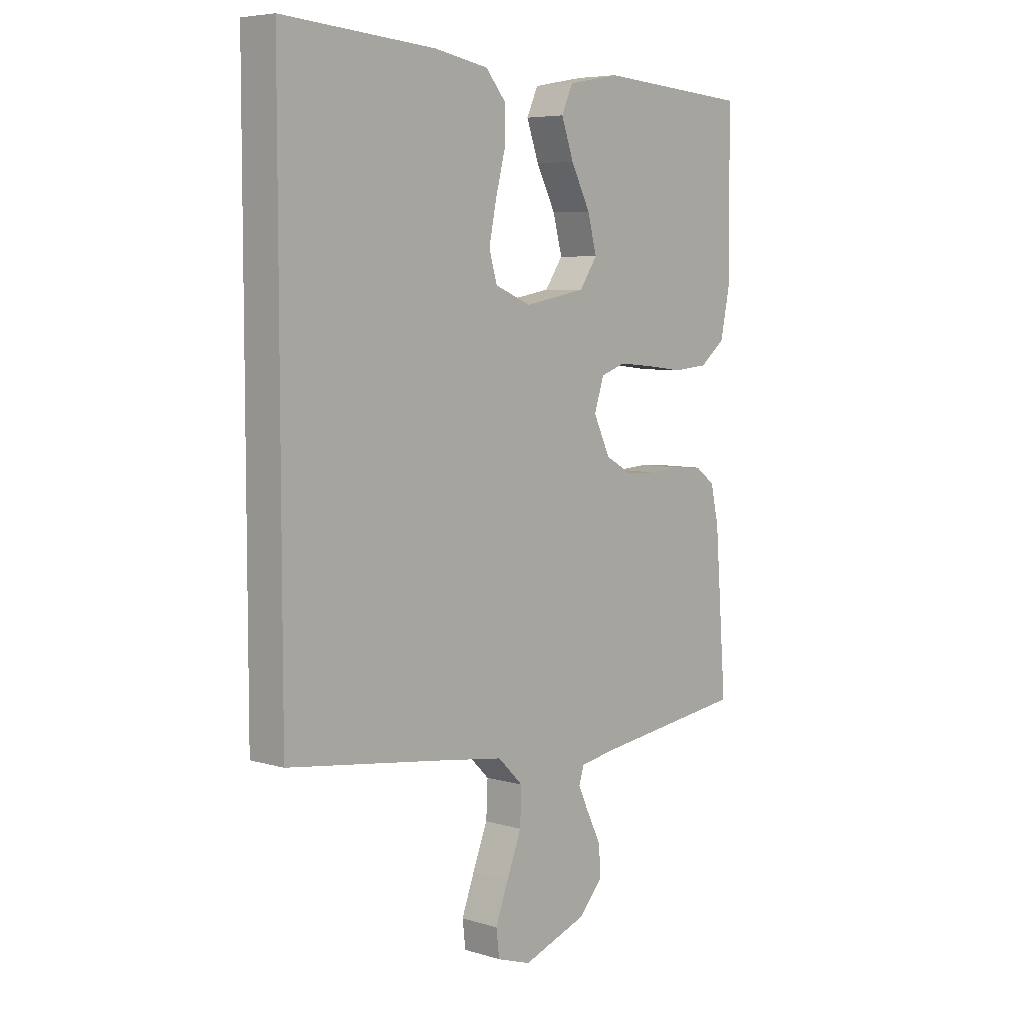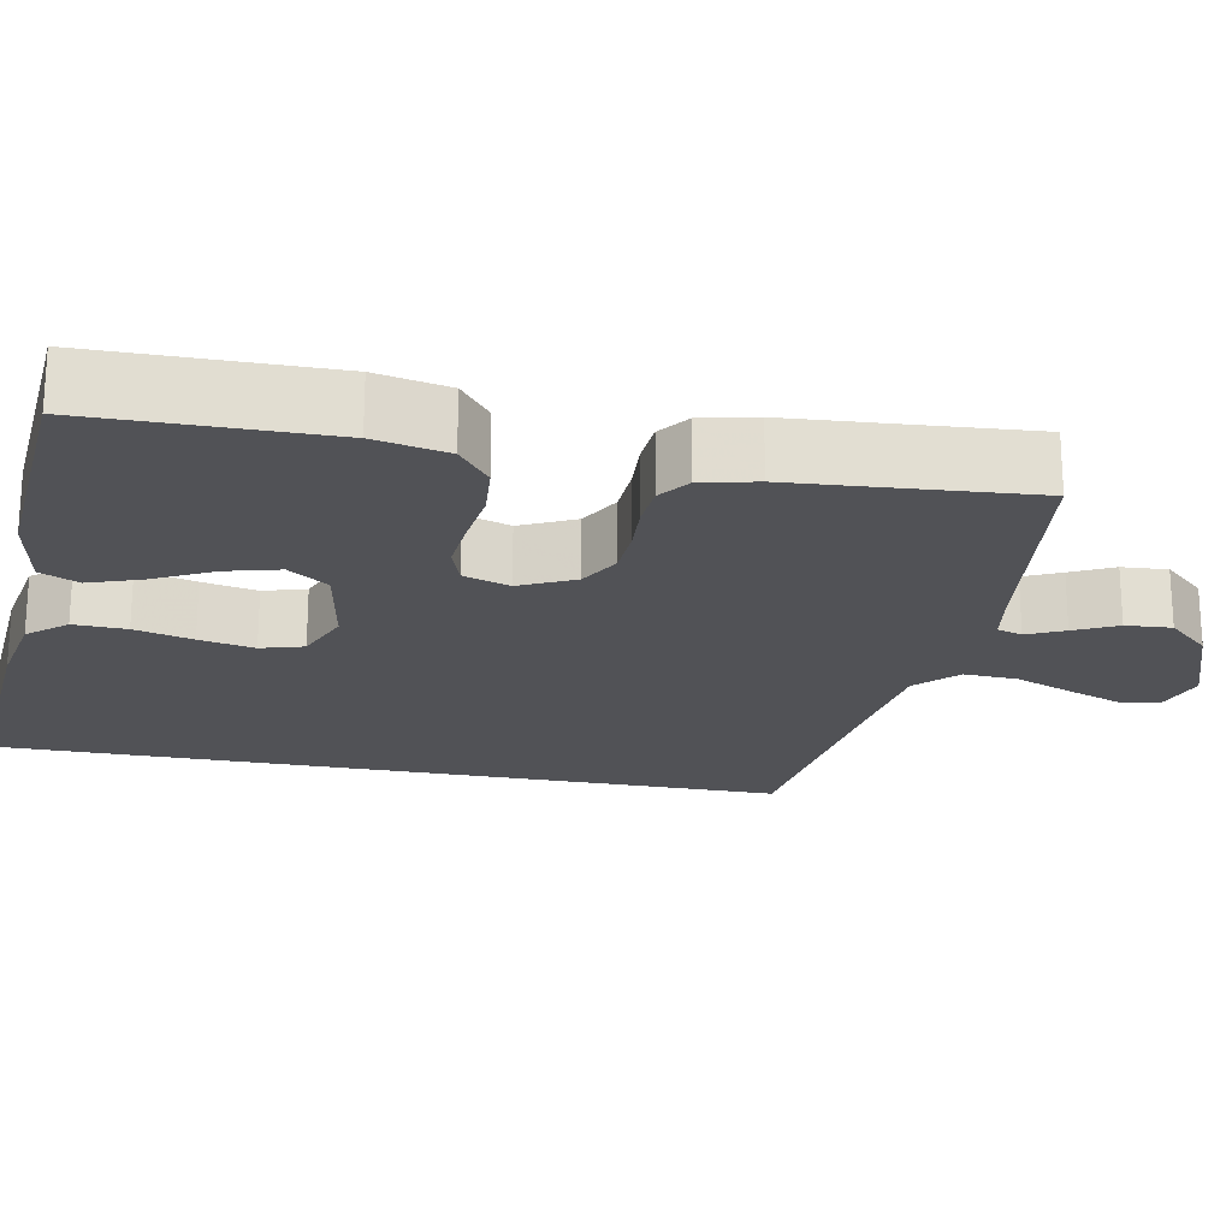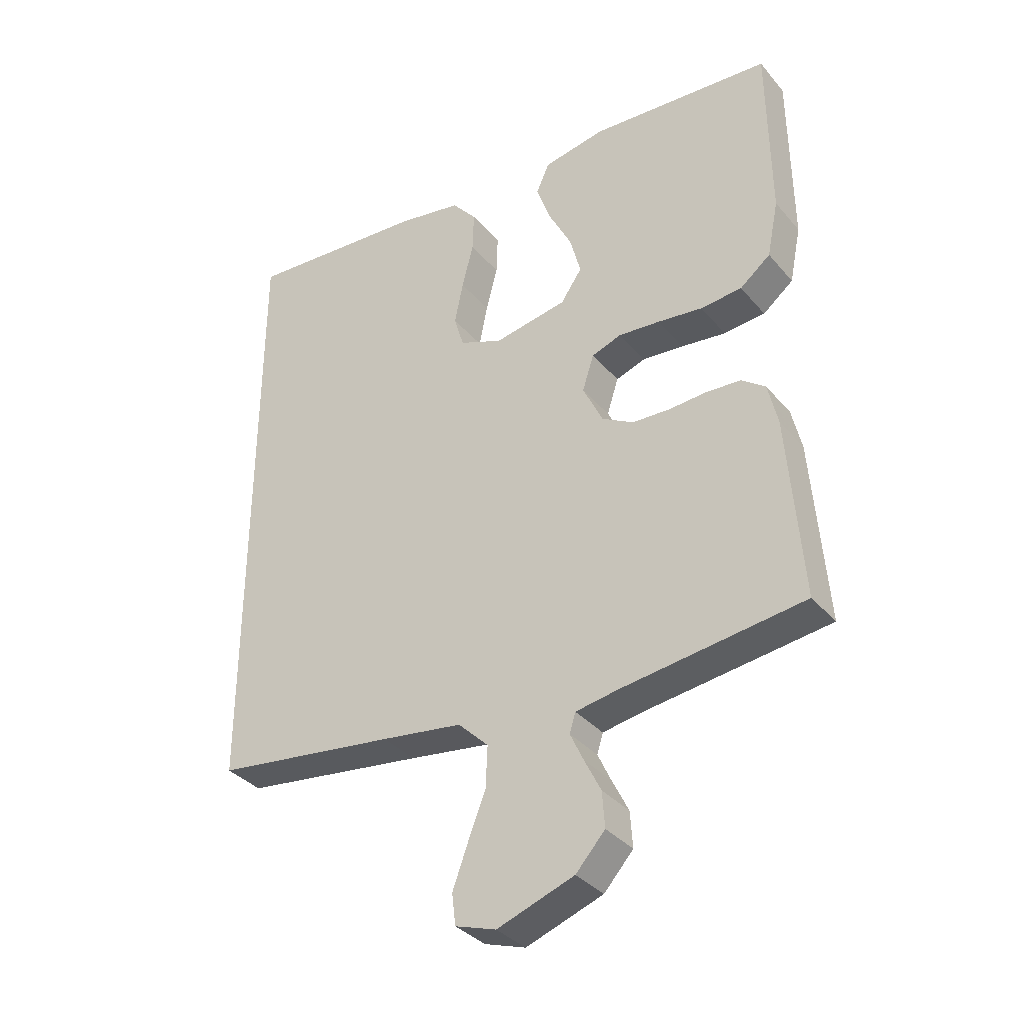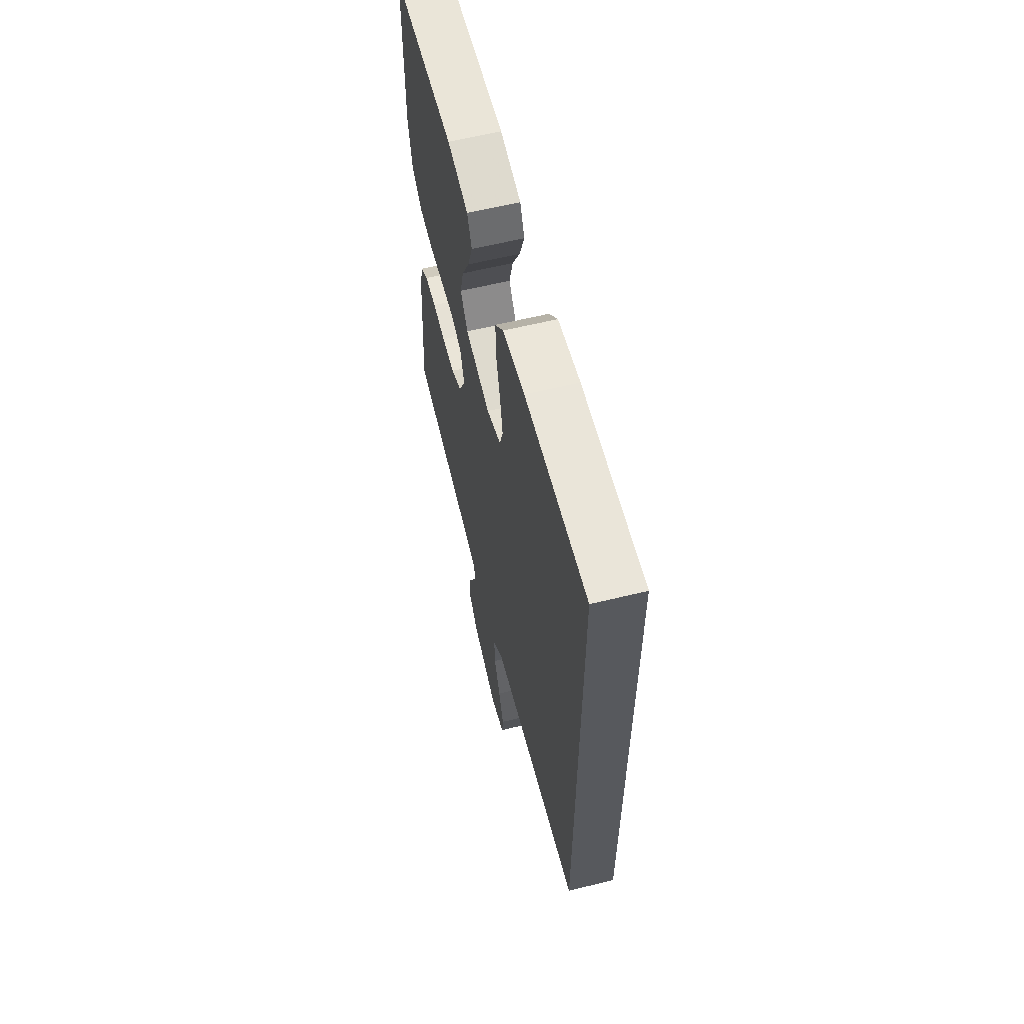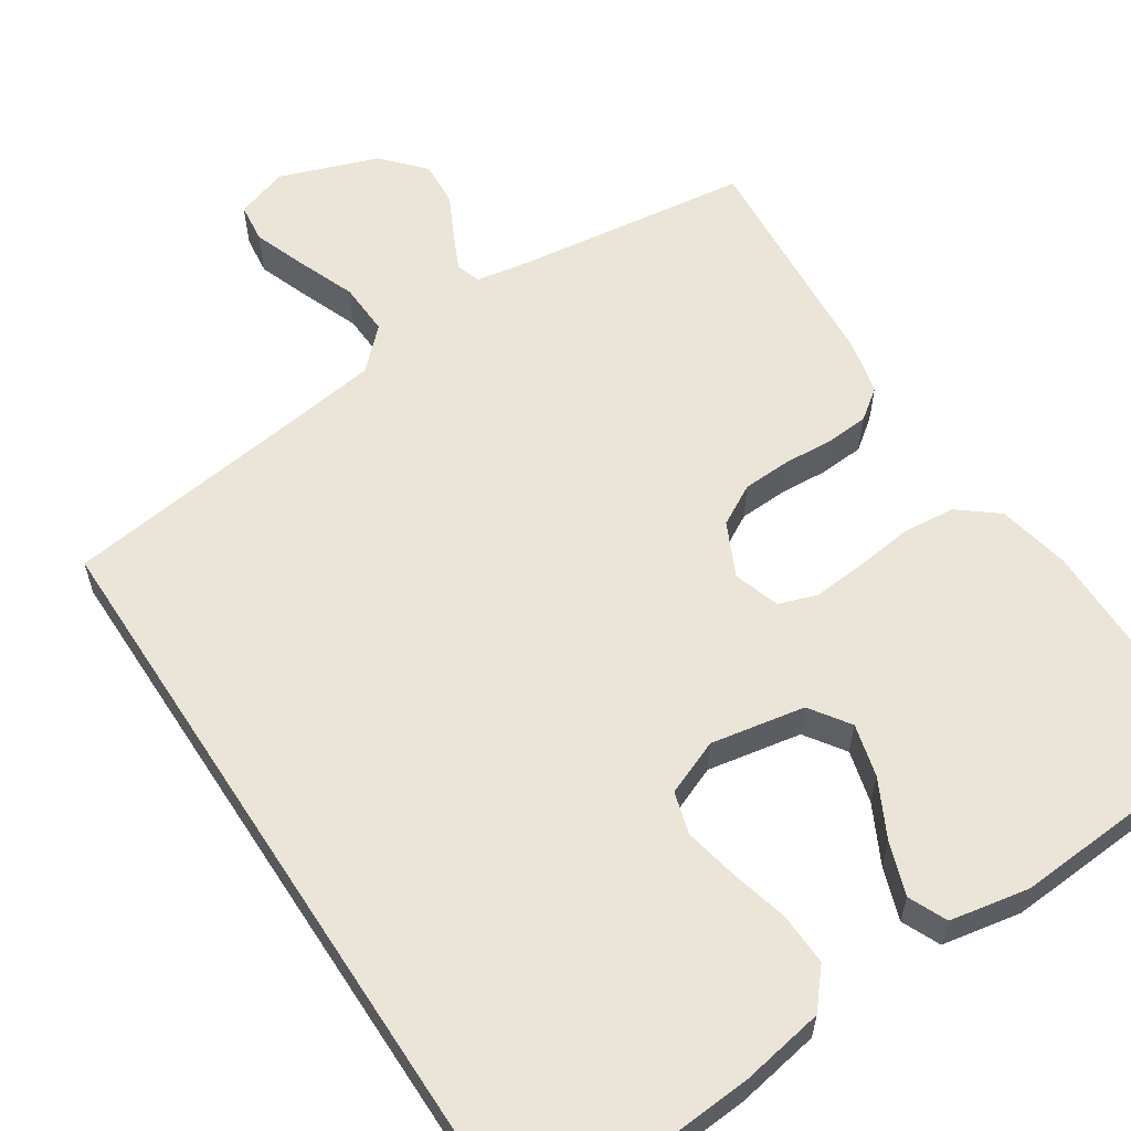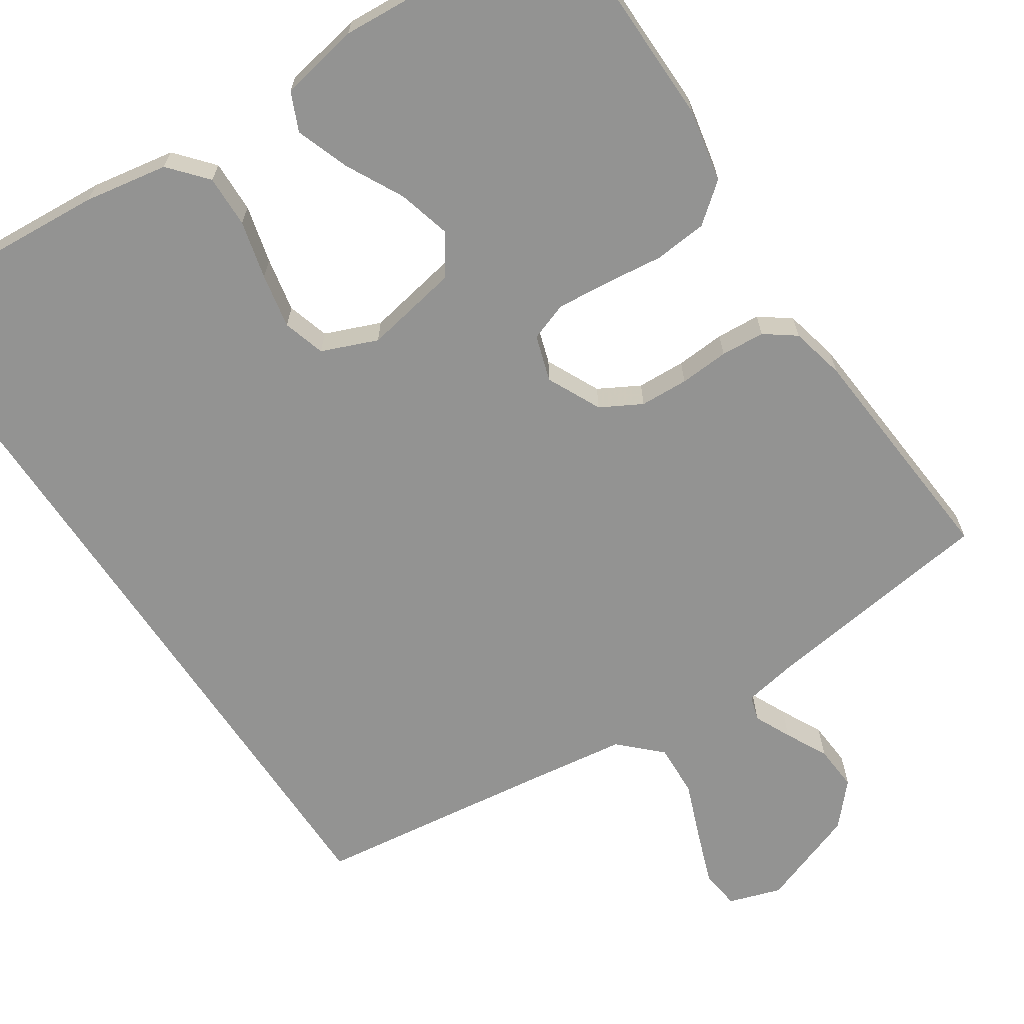
<metadata>
{"format":"obj","ext":"obj","renderer":"f3d","projection":"perspective","resolution":1024,"background":"white","views":[{"elev":6.1,"azim":-48.2,"up":"+Z"},{"elev":-21.2,"azim":78.9,"up":"+Y"},{"elev":-35.2,"azim":34.4,"up":"+Z"},{"elev":61.6,"azim":-104.0,"up":"+Z"},{"elev":59.3,"azim":-33.1,"up":"+Y"},{"elev":-66.6,"azim":33.7,"up":"+Y"}]}
</metadata>
<code>
v 0.5 0.07 -0.5
v 0.2 0.07 -0.539
v 0.131 0.07 -0.551
v 0.121 0.07 -0.583
v 0.143 0.07 -0.63
v 0.17 0.07 -0.684
v 0.174 0.07 -0.742
v 0.126 0.07 -0.795
v 0 0.07 -0.84
v -0.067 0.07 -0.818
v -0.073 0.07 -0.767
v -0.048 0.07 -0.699
v -0.019 0.07 -0.625
v -0.016 0.07 -0.557
v -0.066 0.07 -0.508
v -0.2 0.07 -0.489
v -0.5 0.07 -0.449
v -0.5 0.07 0.553
v -0.2 0.07 0.531
v -0.093 0.07 0.512
v -0.052 0.07 0.464
v -0.054 0.07 0.397
v -0.073 0.07 0.323
v -0.087 0.07 0.253
v -0.071 0.07 0.199
v 0 0.07 0.17
v 0.121 0.07 0.192
v 0.156 0.07 0.243
v 0.138 0.07 0.311
v 0.1 0.07 0.385
v 0.076 0.07 0.453
v 0.098 0.07 0.502
v 0.2 0.07 0.521
v 0.5 0.07 0.5
v 0.503 0.07 0.2
v 0.484 0.07 0.107
v 0.434 0.07 0.067
v 0.366 0.07 0.061
v 0.292 0.07 0.07
v 0.224 0.07 0.076
v 0.175 0.07 0.059
v 0.156 0.07 0
v 0.189 0.07 -0.069
v 0.241 0.07 -0.098
v 0.303 0.07 -0.101
v 0.366 0.07 -0.097
v 0.422 0.07 -0.101
v 0.461 0.07 -0.13
v 0.477 0.07 -0.2
v 0.5 0 -0.5
v 0.2 0 -0.539
v 0.131 0 -0.551
v 0.121 0 -0.583
v 0.143 0 -0.63
v 0.17 0 -0.684
v 0.174 0 -0.742
v 0.126 0 -0.795
v 0 0 -0.84
v -0.067 0 -0.818
v -0.073 0 -0.767
v -0.048 0 -0.699
v -0.019 0 -0.625
v -0.016 0 -0.557
v -0.066 0 -0.508
v -0.2 0 -0.489
v -0.5 0 -0.449
v -0.5 0 0.553
v -0.2 0 0.531
v -0.093 0 0.512
v -0.052 0 0.464
v -0.054 0 0.397
v -0.073 0 0.323
v -0.087 0 0.253
v -0.071 0 0.199
v 0 0 0.17
v 0.121 0 0.192
v 0.156 0 0.243
v 0.138 0 0.311
v 0.1 0 0.385
v 0.076 0 0.453
v 0.098 0 0.502
v 0.2 0 0.521
v 0.5 0 0.5
v 0.503 0 0.2
v 0.484 0 0.107
v 0.434 0 0.067
v 0.366 0 0.061
v 0.292 0 0.07
v 0.224 0 0.076
v 0.175 0 0.059
v 0.156 0 0
v 0.189 0 -0.069
v 0.241 0 -0.098
v 0.303 0 -0.101
v 0.366 0 -0.097
v 0.422 0 -0.101
v 0.461 0 -0.13
v 0.477 0 -0.2
f 48 49 1 2
f 45 46 47 48
f 44 45 48 2
f 43 44 2 3
f 42 43 3 4
f 36 37 38 39
f 36 39 40
f 35 36 40
f 34 35 40 41
f 29 30 31 32
f 28 29 32 33
f 20 21 22 23
f 20 23 24
f 19 20 24
f 16 17 18 19
f 15 16 19 24
f 14 15 24 25
f 10 11 12 13
f 8 9 10 13
f 8 13 14
f 5 6 7 8
f 4 5 8 14
f 42 4 14 25
f 28 33 34 41
f 27 28 41 42
f 26 27 42
f 25 26 42
f 51 50 98 97
f 97 96 95 94
f 51 97 94 93
f 52 51 93 92
f 53 52 92 91
f 88 87 86 85
f 89 88 85
f 89 85 84
f 90 89 84 83
f 81 80 79 78
f 82 81 78 77
f 72 71 70 69
f 73 72 69
f 73 69 68
f 68 67 66 65
f 73 68 65 64
f 74 73 64 63
f 62 61 60 59
f 62 59 58 57
f 63 62 57
f 57 56 55 54
f 63 57 54 53
f 74 63 53 91
f 90 83 82 77
f 91 90 77 76
f 91 76 75
f 91 75 74
f 1 50 51 2
f 2 51 52 3
f 3 52 53 4
f 4 53 54 5
f 5 54 55 6
f 6 55 56 7
f 7 56 57 8
f 8 57 58 9
f 9 58 59 10
f 10 59 60 11
f 11 60 61 12
f 12 61 62 13
f 13 62 63 14
f 14 63 64 15
f 15 64 65 16
f 16 65 66 17
f 17 66 67 18
f 18 67 68 19
f 19 68 69 20
f 20 69 70 21
f 21 70 71 22
f 22 71 72 23
f 23 72 73 24
f 24 73 74 25
f 25 74 75 26
f 26 75 76 27
f 27 76 77 28
f 28 77 78 29
f 29 78 79 30
f 30 79 80 31
f 31 80 81 32
f 32 81 82 33
f 33 82 83 34
f 34 83 84 35
f 35 84 85 36
f 36 85 86 37
f 37 86 87 38
f 38 87 88 39
f 39 88 89 40
f 40 89 90 41
f 41 90 91 42
f 42 91 92 43
f 43 92 93 44
f 44 93 94 45
f 45 94 95 46
f 46 95 96 47
f 47 96 97 48
f 48 97 98 49
f 49 98 50 1

</code>
